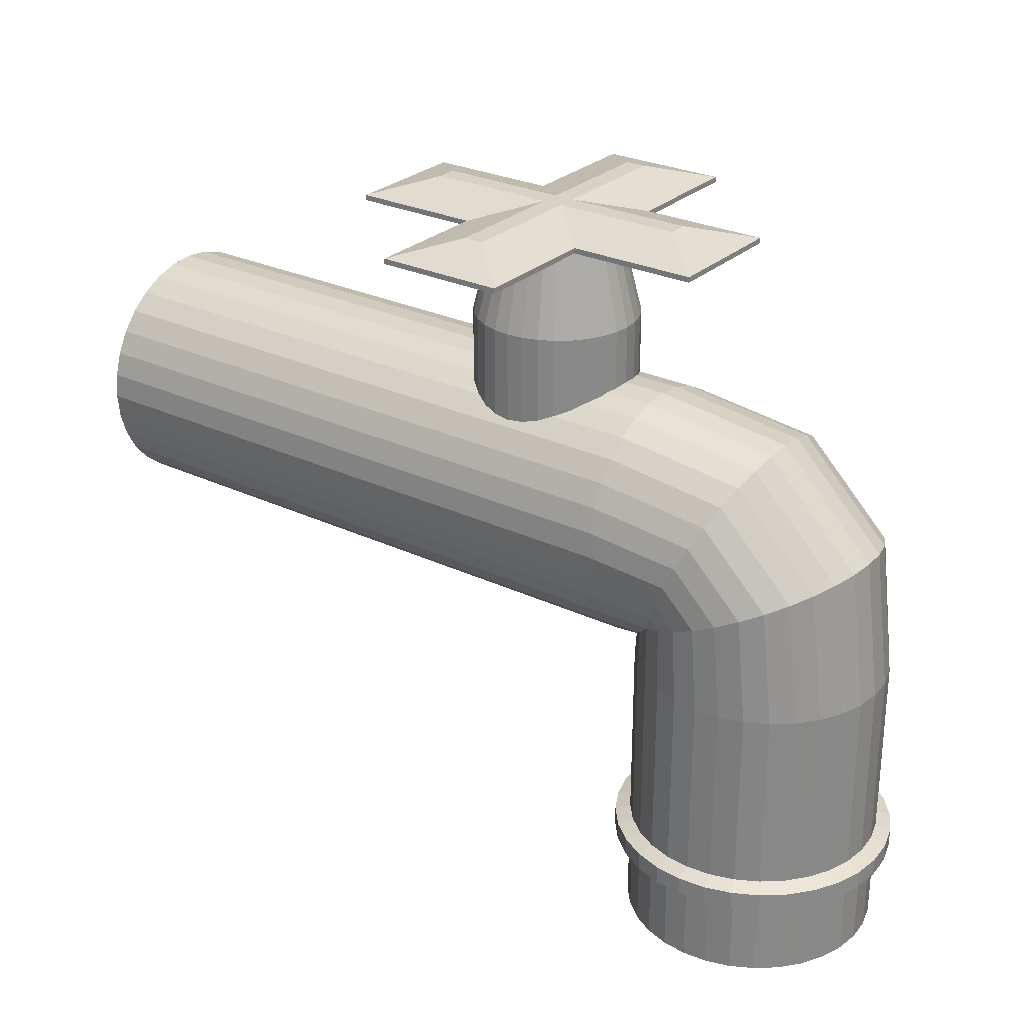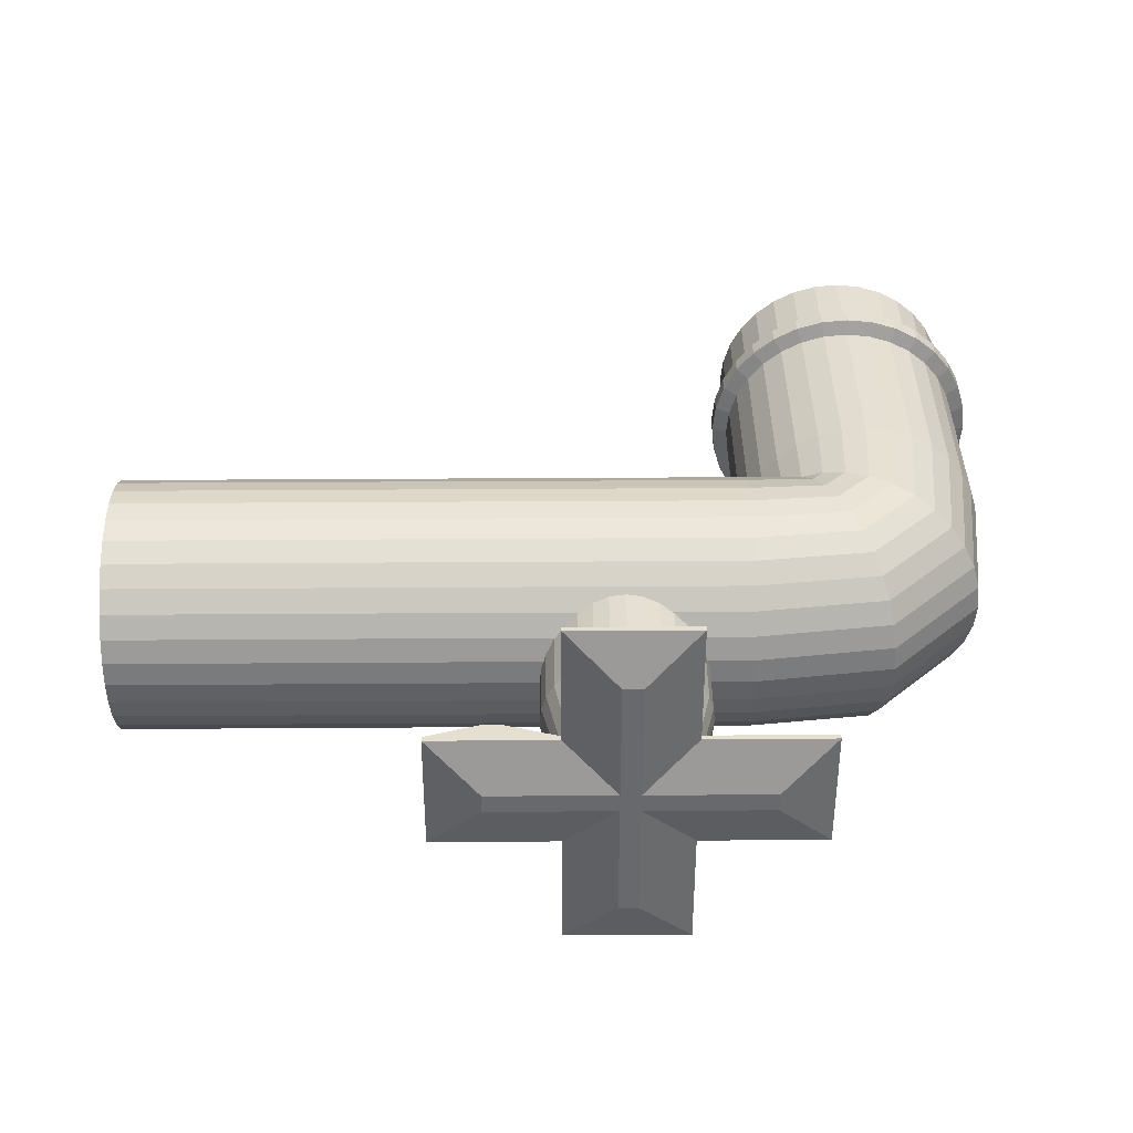
<metadata>
{"format":"obj","ext":"obj","renderer":"f3d","projection":"perspective","resolution":1024,"background":"white","views":[{"elev":27.4,"azim":-143.8,"up":"+Y"},{"elev":37.3,"azim":179.5,"up":"+Z"}]}
</metadata>
<code>
o faucet
v 1.5 4.223 0.5
v 1.922 4.35 0.07763
v 1.922 4.35 -0.07763
v 1.5 4.223 -0.5
v 2.078 4.35 0.07763
v 2.5 4.223 0.5
v 2.5 4.223 -0.5
v 2.078 4.35 -0.07763
v 3.078 4.35 -0.07763
v 3.5 4.223 -0.5
v 3.078 4.35 0.07763
v 3.5 4.223 0.5
v 0.9224 4.35 0.07763
v 0.5 4.223 0.5
v 0.9224 4.35 -0.07763
v 0.5 4.223 -0.5
v 1.922 4.35 -1.078
v 1.5 4.223 -1.5
v 2.078 4.35 -1.078
v 2.5 4.223 -1.5
v 1.922 4.35 1.078
v 1.5 4.223 1.5
v 2.078 4.35 1.078
v 2.5 4.223 1.5
v 1.938 4.05 0.06225
v 1.5 4.181 0.5
v 1.5 4.181 -0.5
v 1.938 4.05 -0.06225
v 2.5 4.181 0.5
v 2.062 4.05 0.5
v 2.5 4.05 0.06225
v 2.938 4.05 0.5
v 2.062 4.05 -0.06225
v 2.5 4.181 -0.5
v 3.062 4.05 -0.06225
v 3.5 4.181 -0.5
v 3.062 4.05 0.5
v 3.5 4.181 0.5
v 0.5 4.181 -0.5
v 0.9377 4.05 -0.06225
v 0.9377 4.05 0.06225
v 0.5 4.181 0.5
v 1.938 4.05 -1.062
v 1.5 4.181 -1.5
v 2.5 4.181 -1.5
v 2.062 4.05 -1.062
v 1.5 4.181 1.5
v 1.938 4.05 1.062
v 2.062 4.05 1.062
v 2.5 4.181 1.5
v 0 -1.3 -1
v 0 1 -1
v 0.1951 -1.3 -0.9808
v 0.1951 1 -0.9808
v 0.3827 -1.3 -0.9239
v 0.3827 1 -0.9239
v 0.5556 -1.3 -0.8315
v 0.5556 1 -0.8315
v 0.7071 -1.3 -0.7071
v 0.7071 1 -0.7071
v 0.8315 -1.3 -0.5556
v 0.8315 1 -0.5556
v 0.9239 -1.3 -0.3827
v 0.9239 1 -0.3827
v 0.9808 -1.3 -0.1951
v 0.9808 1 -0.1951
v 1 -1.3 0
v 1 1 0
v 0.9808 -1.3 0.1951
v 0.9808 1 0.1951
v 0.9239 -1.3 0.3827
v 0.9239 1 0.3827
v 0.8315 -1.3 0.5556
v 0.8315 1 0.5556
v 0.7071 -1.3 0.7071
v 0.7071 1 0.7071
v 0.5556 -1.3 0.8315
v 0.5556 1 0.8315
v 0.3827 -1.3 0.9239
v 0.3827 1 0.9239
v 0.1951 -1.3 0.9808
v 0.1951 1 0.9808
v 0 -1.3 1
v 0 1 1
v -0.1951 -1.3 0.9808
v -0.1951 1 0.9808
v -0.3827 -1.3 0.9239
v -0.3827 1 0.9239
v -0.5556 -1.3 0.8315
v -0.5556 1 0.8315
v -0.7071 -1.3 0.7071
v -0.7071 1 0.7071
v -0.8315 -1.3 0.5556
v -0.8315 1 0.5556
v -0.9239 -1.3 0.3827
v -0.9239 1 0.3827
v -0.9808 -1.3 0.1951
v -0.9808 1 0.1951
v -1 -1.3 0
v -1 1 0
v -0.9808 -1.3 -0.1951
v -0.9808 1 -0.1951
v -0.9239 -1.3 -0.3827
v -0.9239 1 -0.3827
v -0.8315 -1.3 -0.5556
v -0.8315 1 -0.5556
v -0.7071 -1.3 -0.7071
v -0.7071 1 -0.7071
v -0.5556 -1.3 -0.8315
v -0.5556 1 -0.8315
v -0.3827 -1.3 -0.9239
v -0.3827 1 -0.9239
v -0.1951 -1.3 -0.9808
v -0.1951 1 -0.9808
v 0 -0.4925 -1.12
v 0.2185 -0.4925 -1.098
v 0.4286 -0.4925 -1.035
v 0.6222 -0.4925 -0.9312
v 0.792 -0.4925 -0.792
v 0.9312 -0.4925 -0.6222
v 1.035 -0.4925 -0.4286
v 1.098 -0.4925 -0.2185
v 1.12 -0.4925 0
v 1.098 -0.4925 0.2185
v 1.035 -0.4925 0.4286
v 0.9312 -0.4925 0.6222
v 0.792 -0.4925 0.792
v 0.6222 -0.4925 0.9312
v 0.4286 -0.4925 1.035
v 0.2185 -0.4925 1.098
v 0 -0.4925 1.12
v -0.2185 -0.4925 1.098
v -0.4286 -0.4925 1.035
v -0.6222 -0.4925 0.9312
v -0.792 -0.4925 0.792
v -0.9312 -0.4925 0.6222
v -1.035 -0.4925 0.4286
v -1.098 -0.4925 0.2185
v -1.12 -0.4925 0
v -1.098 -0.4925 -0.2185
v -1.035 -0.4925 -0.4286
v -0.9312 -0.4925 -0.6222
v -0.792 -0.4925 -0.792
v -0.6222 -0.4925 -0.9312
v -0.4286 -0.4925 -1.035
v -0.2185 -0.4925 -1.098
v 0 -0.45 -1
v 0.1951 -0.45 -0.9808
v 0.3827 -0.45 -0.9239
v 0.5556 -0.45 -0.8315
v 0.7071 -0.45 -0.7071
v 0.8315 -0.45 -0.5556
v 0.9239 -0.45 -0.3827
v 0.9808 -0.45 -0.1951
v 1 -0.45 0
v 0.9808 -0.45 0.1951
v 0.9239 -0.45 0.3827
v 0.8315 -0.45 0.5556
v 0.7071 -0.45 0.7071
v 0.5556 -0.45 0.8315
v 0.3827 -0.45 0.9239
v 0.1951 -0.45 0.9808
v 0 -0.45 1
v -0.1951 -0.45 0.9808
v -0.3827 -0.45 0.9239
v -0.5556 -0.45 0.8315
v -0.7071 -0.45 0.7071
v -0.8315 -0.45 0.5556
v -0.9239 -0.45 0.3827
v -0.9808 -0.45 0.1951
v -1 -0.45 0
v -0.9808 -0.45 -0.1951
v -0.9239 -0.45 -0.3827
v -0.8315 -0.45 -0.5556
v -0.7071 -0.45 -0.7071
v -0.5556 -0.45 -0.8315
v -0.3827 -0.45 -0.9239
v -0.1951 -0.45 -0.9808
v 0.1951 -0.65 -0.9808
v 0.3827 -0.65 -0.9239
v 0.5556 -0.65 -0.8315
v 0.7071 -0.65 -0.7071
v 0.8315 -0.65 -0.5556
v 0.9239 -0.65 -0.3827
v 0.9808 -0.65 -0.1951
v 1 -0.65 0
v 0.9808 -0.65 0.1951
v 0.9239 -0.65 0.3827
v 0.8315 -0.65 0.5556
v 0.7071 -0.65 0.7071
v 0.5556 -0.65 0.8315
v 0.3827 -0.65 0.9239
v 0.1951 -0.65 0.9808
v 0 -0.65 1
v -0.1951 -0.65 0.9808
v -0.3827 -0.65 0.9239
v -0.5556 -0.65 0.8315
v -0.7071 -0.65 0.7071
v -0.8315 -0.65 0.5556
v -0.9239 -0.65 0.3827
v -0.9808 -0.65 0.1951
v -1 -0.65 0
v -0.9808 -0.65 -0.1951
v -0.9239 -0.65 -0.3827
v -0.8315 -0.65 -0.5556
v -0.7071 -0.65 -0.7071
v -0.5556 -0.65 -0.8315
v -0.3827 -0.65 -0.9239
v -0.1951 -0.65 -0.9808
v 0 -0.65 -1
v 0 -0.6325 -1.12
v 0.2185 -0.6325 -1.098
v 0.4286 -0.6325 -1.035
v 0.6222 -0.6325 -0.9312
v 0.792 -0.6325 -0.792
v 0.9312 -0.6325 -0.6222
v 1.035 -0.6325 -0.4286
v 1.098 -0.6325 -0.2185
v 1.12 -0.6325 0
v 1.098 -0.6325 0.2185
v 1.035 -0.6325 0.4286
v 0.9312 -0.6325 0.6222
v 0.792 -0.6325 0.792
v 0.6222 -0.6325 0.9312
v 0.4286 -0.6325 1.035
v 0.2185 -0.6325 1.098
v 0 -0.6325 1.12
v -0.2185 -0.6325 1.098
v -0.4286 -0.6325 1.035
v -0.6222 -0.6325 0.9312
v -0.792 -0.6325 0.792
v -0.9312 -0.6325 0.6222
v -1.035 -0.6325 0.4286
v -1.098 -0.6325 0.2185
v -1.12 -0.6325 0
v -1.098 -0.6325 -0.2185
v -1.035 -0.6325 -0.4286
v -0.9312 -0.6325 -0.6222
v -0.792 -0.6325 -0.792
v -0.6222 -0.6325 -0.9312
v -0.4286 -0.6325 -1.035
v -0.2185 -0.6325 -1.098
v 1 2 -1
v 6 2 -1
v 1 1.805 -0.9808
v 6 1.805 -0.9808
v 1 1.617 -0.9239
v 6 1.617 -0.9239
v 1 1.444 -0.8315
v 6 1.444 -0.8315
v 1 1.293 -0.7071
v 6 1.293 -0.7071
v 1 1.169 -0.5556
v 6 1.169 -0.5556
v 1 1.076 -0.3827
v 6 1.076 -0.3827
v 1 1.019 -0.1951
v 6 1.019 -0.1951
v 1 1 0
v 6 1 0
v 1 1.019 0.1951
v 6 1.019 0.1951
v 1 1.076 0.3827
v 6 1.076 0.3827
v 1 1.169 0.5556
v 6 1.169 0.5556
v 1 1.293 0.7071
v 6 1.293 0.7071
v 1 1.444 0.8315
v 6 1.444 0.8315
v 1 1.617 0.9239
v 6 1.617 0.9239
v 1 1.805 0.9808
v 6 1.805 0.9808
v 1 2 1
v 6 2 1
v 1 2.195 0.9808
v 6 2.195 0.9808
v 1 2.383 0.9239
v 6 2.383 0.9239
v 1 2.556 0.8315
v 6 2.556 0.8315
v 1 2.707 0.7071
v 6 2.707 0.7071
v 1 2.831 0.5556
v 6 2.831 0.5556
v 1 2.924 0.3827
v 6 2.924 0.3827
v 1 2.981 0.1951
v 6 2.981 0.1951
v 1 3 0
v 6 3 0
v 1 2.981 -0.1951
v 6 2.981 -0.1951
v 1 2.924 -0.3827
v 6 2.924 -0.3827
v 1 2.831 -0.5556
v 6 2.831 -0.5556
v 1 2.707 -0.7071
v 6 2.707 -0.7071
v 1 2.556 -0.8315
v 6 2.556 -0.8315
v 1 2.383 -0.9239
v 6 2.383 -0.9239
v 1 2.195 -0.9808
v 6 2.195 -0.9808
v 0.04975 1.678 -1
v 0.3217 1.95 -1
v -0.1276 1.759 -0.9808
v 0.2405 2.128 -0.9808
v -0.2982 1.838 -0.9239
v 0.1624 2.298 -0.9239
v -0.4554 1.91 -0.8315
v 0.09047 2.455 -0.8315
v -0.5932 1.973 -0.7071
v 0.02739 2.593 -0.7071
v -0.7063 2.024 -0.5556
v -0.02438 2.706 -0.5556
v -0.7903 2.063 -0.3827
v -0.06284 2.79 -0.3827
v -0.842 2.087 -0.1951
v -0.08653 2.842 -0.1951
v -0.8595 2.095 -0
v -0.09452 2.86 0
v -0.842 2.087 0.1951
v -0.08653 2.842 0.1951
v -0.7903 2.063 0.3827
v -0.06284 2.79 0.3827
v -0.7063 2.024 0.5556
v -0.02438 2.706 0.5556
v -0.5932 1.973 0.7071
v 0.02739 2.593 0.7071
v -0.4554 1.91 0.8315
v 0.09047 2.455 0.8315
v -0.2982 1.838 0.9239
v 0.1624 2.298 0.9239
v -0.1276 1.759 0.9808
v 0.2405 2.128 0.9808
v 0.04975 1.678 1
v 0.3217 1.95 1
v 0.2271 1.597 0.9808
v 0.4029 1.773 0.9808
v 0.3977 1.519 0.9239
v 0.481 1.602 0.9239
v 0.5549 1.447 0.8315
v 0.553 1.445 0.8315
v 0.6927 1.384 0.7071
v 0.616 1.307 0.7071
v 0.8058 1.332 0.5556
v 0.6678 1.194 0.5556
v 0.8898 1.294 0.3827
v 0.7063 1.11 0.3827
v 0.9415 1.27 0.1951
v 0.73 1.058 0.1951
v 0.959 1.262 0
v 0.738 1.041 -0
v 0.9415 1.27 -0.1951
v 0.73 1.058 -0.1951
v 0.8898 1.294 -0.3827
v 0.7063 1.11 -0.3827
v 0.8058 1.332 -0.5556
v 0.6678 1.194 -0.5556
v 0.6927 1.384 -0.7071
v 0.616 1.307 -0.7071
v 0.5549 1.447 -0.8315
v 0.553 1.445 -0.8315
v 0.3977 1.519 -0.9239
v 0.481 1.602 -0.9239
v 0.4029 1.773 -0.9808
v 0.2271 1.597 -0.9808
v 2 2.538 -0.66
v 2 3.462 -0.66
v 2.129 2.538 -0.6473
v 2.129 3.462 -0.6473
v 2.253 2.538 -0.6098
v 2.253 3.462 -0.6098
v 2.367 2.538 -0.5488
v 2.367 3.462 -0.5488
v 2.467 2.538 -0.4667
v 2.467 3.462 -0.4667
v 2.549 2.538 -0.3667
v 2.549 3.462 -0.3667
v 2.61 2.538 -0.2526
v 2.61 3.462 -0.2526
v 2.647 2.538 -0.1288
v 2.647 3.462 -0.1288
v 2.66 2.538 0
v 2.66 3.462 0
v 2.647 2.538 0.1288
v 2.647 3.462 0.1288
v 2.61 2.538 0.2526
v 2.61 3.462 0.2526
v 2.549 2.538 0.3667
v 2.549 3.462 0.3667
v 2.467 2.538 0.4667
v 2.467 3.462 0.4667
v 2.367 2.538 0.5488
v 2.367 3.462 0.5488
v 2.253 2.538 0.6098
v 2.253 3.462 0.6098
v 2.129 2.538 0.6473
v 2.129 3.462 0.6473
v 2 2.538 0.66
v 2 3.462 0.66
v 1.871 2.538 0.6473
v 1.871 3.462 0.6473
v 1.747 2.538 0.6098
v 1.747 3.462 0.6098
v 1.633 2.538 0.5488
v 1.633 3.462 0.5488
v 1.533 2.538 0.4667
v 1.533 3.462 0.4667
v 1.451 2.538 0.3667
v 1.451 3.462 0.3667
v 1.39 2.538 0.2526
v 1.39 3.462 0.2526
v 1.353 2.538 0.1288
v 1.353 3.462 0.1288
v 1.34 2.538 0
v 1.34 3.462 0
v 1.353 2.538 -0.1288
v 1.353 3.462 -0.1288
v 1.39 2.538 -0.2526
v 1.39 3.462 -0.2526
v 1.451 2.538 -0.3667
v 1.451 3.462 -0.3667
v 1.533 2.538 -0.4667
v 1.533 3.462 -0.4667
v 1.633 2.538 -0.5488
v 1.633 3.462 -0.5488
v 1.747 2.538 -0.6098
v 1.747 3.462 -0.6098
v 1.871 2.538 -0.6473
v 1.871 3.462 -0.6473
v 2.09 4.252 -0.4531
v 2 4.252 -0.462
v 2.177 4.252 -0.4268
v 2.257 4.252 -0.3841
v 2.327 4.252 -0.3267
v 2.384 4.252 -0.2567
v 2.427 4.252 -0.1768
v 2.453 4.252 -0.09013
v 2.462 4.252 -0
v 2.453 4.252 0.09013
v 2.427 4.252 0.1768
v 2.384 4.252 0.2567
v 2.327 4.252 0.3267
v 2.257 4.252 0.3841
v 2.177 4.252 0.4268
v 2.09 4.252 0.4531
v 2 4.252 0.462
v 1.91 4.252 0.4531
v 1.823 4.252 0.4268
v 1.743 4.252 0.3841
v 1.673 4.252 0.3267
v 1.616 4.252 0.2567
v 1.573 4.252 0.1768
v 1.547 4.252 0.09013
v 1.538 4.252 -0
v 1.547 4.252 -0.09013
v 1.573 4.252 -0.1768
v 1.616 4.252 -0.2567
v 1.673 4.252 -0.3267
v 1.743 4.252 -0.3841
v 1.823 4.252 -0.4268
v 1.91 4.252 -0.4531
f 5 2 21 23
f 42 14 16 39
f 34 7 10 36
f 2 3 15 13
f 25 30 49 48
f 28 33 31 30 25
f 44 18 20 45
f 36 10 12 38
f 7 34 45 20
f 6 29 32 37 38 12
f 50 24 22 47
f 8 3 2 5
f 1 26 47 22
f 3 8 19 17
f 27 4 18 44
f 8 5 11 9
f 32 31 33 35 37
f 33 28 43 46
f 4 27 39 16
f 29 6 24 50
f 9 11 12 10
f 6 12 11 5
f 10 7 8 9
f 13 15 16 14
f 2 13 14 1
f 4 16 15 3
f 17 19 20 18
f 19 8 7 20
f 18 4 3 17
f 23 21 22 24
f 21 2 1 22
f 24 6 5 23
f 26 1 14 42
f 29 30 31 32
f 37 35 36 38
f 35 33 34 36
f 40 41 42 39
f 41 25 26 42
f 39 27 28 40
f 46 43 44 45
f 33 46 45 34
f 27 44 43 28
f 48 49 50 47
f 25 48 47 26
f 29 50 49 30
f 28 25 41 40
f 147 52 54 148
f 148 54 56 149
f 149 56 58 150
f 150 58 60 151
f 151 60 62 152
f 152 62 64 153
f 153 64 66 154
f 154 66 68 155
f 155 68 70 156
f 156 70 72 157
f 157 72 74 158
f 158 74 76 159
f 159 76 78 160
f 160 78 80 161
f 161 80 82 162
f 162 82 84 163
f 163 84 86 164
f 164 86 88 165
f 165 88 90 166
f 166 90 92 167
f 167 92 94 168
f 168 94 96 169
f 169 96 98 170
f 170 98 100 171
f 171 100 102 172
f 172 102 104 173
f 173 104 106 174
f 174 106 108 175
f 175 108 110 176
f 176 110 112 177
f 247 249 366 368
f 177 112 114 178
f 178 114 52 147
f 51 53 55 57 59 61 63 65 67 69 71 73 75 77 79 81 83 85 87 89 91 93 95 97 99 101 103 105 107 109 111 113
f 242 146 115 211
f 241 145 146 242
f 240 144 145 241
f 239 143 144 240
f 238 142 143 239
f 237 141 142 238
f 236 140 141 237
f 235 139 140 236
f 234 138 139 235
f 233 137 138 234
f 232 136 137 233
f 231 135 136 232
f 230 134 135 231
f 229 133 134 230
f 228 132 133 229
f 227 131 132 228
f 226 130 131 227
f 225 129 130 226
f 224 128 129 225
f 223 127 128 224
f 222 126 127 223
f 221 125 126 222
f 220 124 125 221
f 219 123 124 220
f 218 122 123 219
f 217 121 122 218
f 216 120 121 217
f 215 119 120 216
f 214 118 119 215
f 213 117 118 214
f 212 116 117 213
f 211 115 116 212
f 146 178 147 115
f 145 177 178 146
f 144 176 177 145
f 143 175 176 144
f 142 174 175 143
f 141 173 174 142
f 140 172 173 141
f 139 171 172 140
f 138 170 171 139
f 137 169 170 138
f 136 168 169 137
f 135 167 168 136
f 134 166 167 135
f 133 165 166 134
f 132 164 165 133
f 131 163 164 132
f 130 162 163 131
f 129 161 162 130
f 128 160 161 129
f 127 159 160 128
f 126 158 159 127
f 125 157 158 126
f 124 156 157 125
f 123 155 156 124
f 122 154 155 123
f 121 153 154 122
f 120 152 153 121
f 119 151 152 120
f 118 150 151 119
f 117 149 150 118
f 116 148 149 117
f 115 147 148 116
f 51 210 179 53
f 53 179 180 55
f 55 180 181 57
f 57 181 182 59
f 59 182 183 61
f 61 183 184 63
f 63 184 185 65
f 65 185 186 67
f 67 186 187 69
f 69 187 188 71
f 71 188 189 73
f 73 189 190 75
f 75 190 191 77
f 77 191 192 79
f 79 192 193 81
f 81 193 194 83
f 83 194 195 85
f 85 195 196 87
f 87 196 197 89
f 89 197 198 91
f 91 198 199 93
f 93 199 200 95
f 95 200 201 97
f 97 201 202 99
f 99 202 203 101
f 101 203 204 103
f 103 204 205 105
f 105 205 206 107
f 107 206 207 109
f 109 207 208 111
f 111 208 209 113
f 113 209 210 51
f 210 211 212 179
f 179 212 213 180
f 180 213 214 181
f 181 214 215 182
f 182 215 216 183
f 183 216 217 184
f 184 217 218 185
f 185 218 219 186
f 186 219 220 187
f 187 220 221 188
f 188 221 222 189
f 189 222 223 190
f 190 223 224 191
f 191 224 225 192
f 192 225 226 193
f 193 226 227 194
f 194 227 228 195
f 195 228 229 196
f 196 229 230 197
f 197 230 231 198
f 198 231 232 199
f 199 232 233 200
f 200 233 234 201
f 201 234 235 202
f 202 235 236 203
f 203 236 237 204
f 204 237 238 205
f 205 238 239 206
f 206 239 240 207
f 207 240 241 208
f 208 241 242 209
f 209 242 211 210
f 243 244 246 245
f 245 246 248 247
f 247 248 250 249
f 249 250 252 251
f 251 252 254 253
f 253 254 256 255
f 255 256 258 257
f 257 258 260 259
f 259 260 262 261
f 261 262 264 263
f 263 264 266 265
f 265 266 268 267
f 267 268 270 269
f 269 270 272 271
f 271 272 274 273
f 273 274 276 275
f 275 276 278 277
f 277 278 280 279
f 279 280 282 281
f 281 282 284 283
f 283 284 286 285
f 285 286 288 287
f 287 288 290 289
f 289 290 292 291
f 291 292 294 293
f 293 294 296 295
f 295 296 298 297
f 297 298 300 299
f 299 300 302 301
f 301 302 304 303
f 246 244 306 304 302 300 298 296 294 292 290 288 286 284 282 280 278 276 274 272 270 268 266 264 262 260 258 256 254 252 250 248
f 303 304 306 305
f 305 306 244 243
f 245 247 368 369
f 249 251 364 366
f 251 253 362 364
f 253 255 360 362
f 255 257 358 360
f 257 259 356 358
f 259 261 354 356
f 261 263 352 354
f 263 265 350 352
f 265 267 348 350
f 267 269 346 348
f 269 271 344 346
f 271 273 342 344
f 273 275 340 342
f 275 277 338 340
f 277 279 336 338
f 279 281 334 336
f 281 283 332 334
f 283 285 330 332
f 285 287 328 330
f 287 289 326 328
f 289 291 324 326
f 291 293 322 324
f 293 295 320 322
f 295 297 318 320
f 297 299 316 318
f 299 301 314 316
f 301 303 312 314
f 303 305 310 312
f 305 243 308 310
f 243 245 369 308
f 310 308 307 309
f 309 307 52 114
f 312 310 309 311
f 311 309 114 112
f 314 312 311 313
f 313 311 112 110
f 316 314 313 315
f 315 313 110 108
f 318 316 315 317
f 317 315 108 106
f 320 318 317 319
f 319 317 106 104
f 322 320 319 321
f 321 319 104 102
f 324 322 321 323
f 323 321 102 100
f 326 324 323 325
f 325 323 100 98
f 328 326 325 327
f 327 325 98 96
f 330 328 327 329
f 329 327 96 94
f 332 330 329 331
f 331 329 94 92
f 334 332 331 333
f 333 331 92 90
f 336 334 333 335
f 335 333 90 88
f 338 336 335 337
f 337 335 88 86
f 340 338 337 339
f 339 337 86 84
f 342 340 339 341
f 341 339 84 82
f 344 342 341 343
f 343 341 82 80
f 346 344 343 345
f 345 343 80 78
f 348 346 345 347
f 347 345 78 76
f 350 348 347 349
f 349 347 76 74
f 352 350 349 351
f 351 349 74 72
f 354 352 351 353
f 353 351 72 70
f 356 354 353 355
f 355 353 70 68
f 358 356 355 357
f 357 355 68 66
f 360 358 357 359
f 359 357 66 64
f 362 360 359 361
f 361 359 64 62
f 364 362 361 363
f 363 361 62 60
f 366 364 363 365
f 365 363 60 58
f 368 366 365 367
f 367 365 58 56
f 369 368 367 370
f 370 367 56 54
f 308 369 370 307
f 307 370 54 52
f 371 372 374 373
f 373 374 376 375
f 375 376 378 377
f 377 378 380 379
f 379 380 382 381
f 381 382 384 383
f 383 384 386 385
f 385 386 388 387
f 387 388 390 389
f 389 390 392 391
f 391 392 394 393
f 393 394 396 395
f 395 396 398 397
f 397 398 400 399
f 399 400 402 401
f 401 402 404 403
f 403 404 406 405
f 405 406 408 407
f 407 408 410 409
f 409 410 412 411
f 411 412 414 413
f 413 414 416 415
f 415 416 418 417
f 417 418 420 419
f 419 420 422 421
f 421 422 424 423
f 423 424 426 425
f 425 426 428 427
f 427 428 430 429
f 429 430 432 431
f 378 376 437 438
f 431 432 434 433
f 433 434 372 371
f 371 373 375 377 379 381 383 385 387 389 391 393 395 397 399 401 403 405 407 409 411 413 415 417 419 421 423 425 427 429 431 433
f 435 436 466 465 464 463 462 461 460 459 458 457 456 455 454 453 452 451 450 449 448 447 446 445 444 443 442 441 440 439 438 437
f 396 394 446 447
f 414 412 455 456
f 432 430 464 465
f 388 386 442 443
f 406 404 451 452
f 424 422 460 461
f 380 378 438 439
f 398 396 447 448
f 416 414 456 457
f 434 432 465 466
f 390 388 443 444
f 408 406 452 453
f 426 424 461 462
f 382 380 439 440
f 400 398 448 449
f 418 416 457 458
f 374 372 436 435
f 372 434 466 436
f 392 390 444 445
f 410 408 453 454
f 428 426 462 463
f 384 382 440 441
f 402 400 449 450
f 420 418 458 459
f 376 374 435 437
f 394 392 445 446
f 412 410 454 455
f 430 428 463 464
f 386 384 441 442
f 404 402 450 451
f 422 420 459 460

</code>
